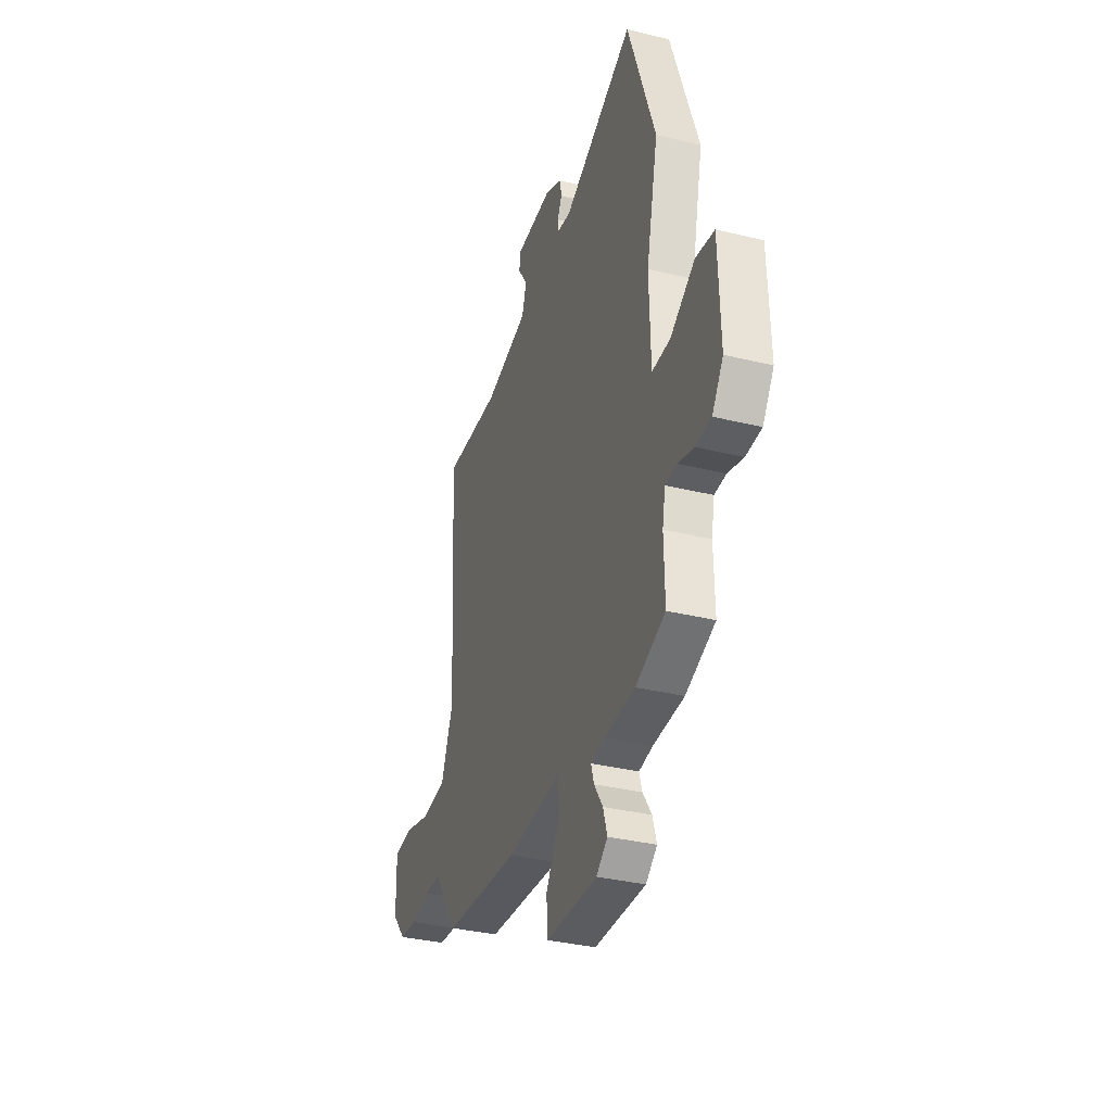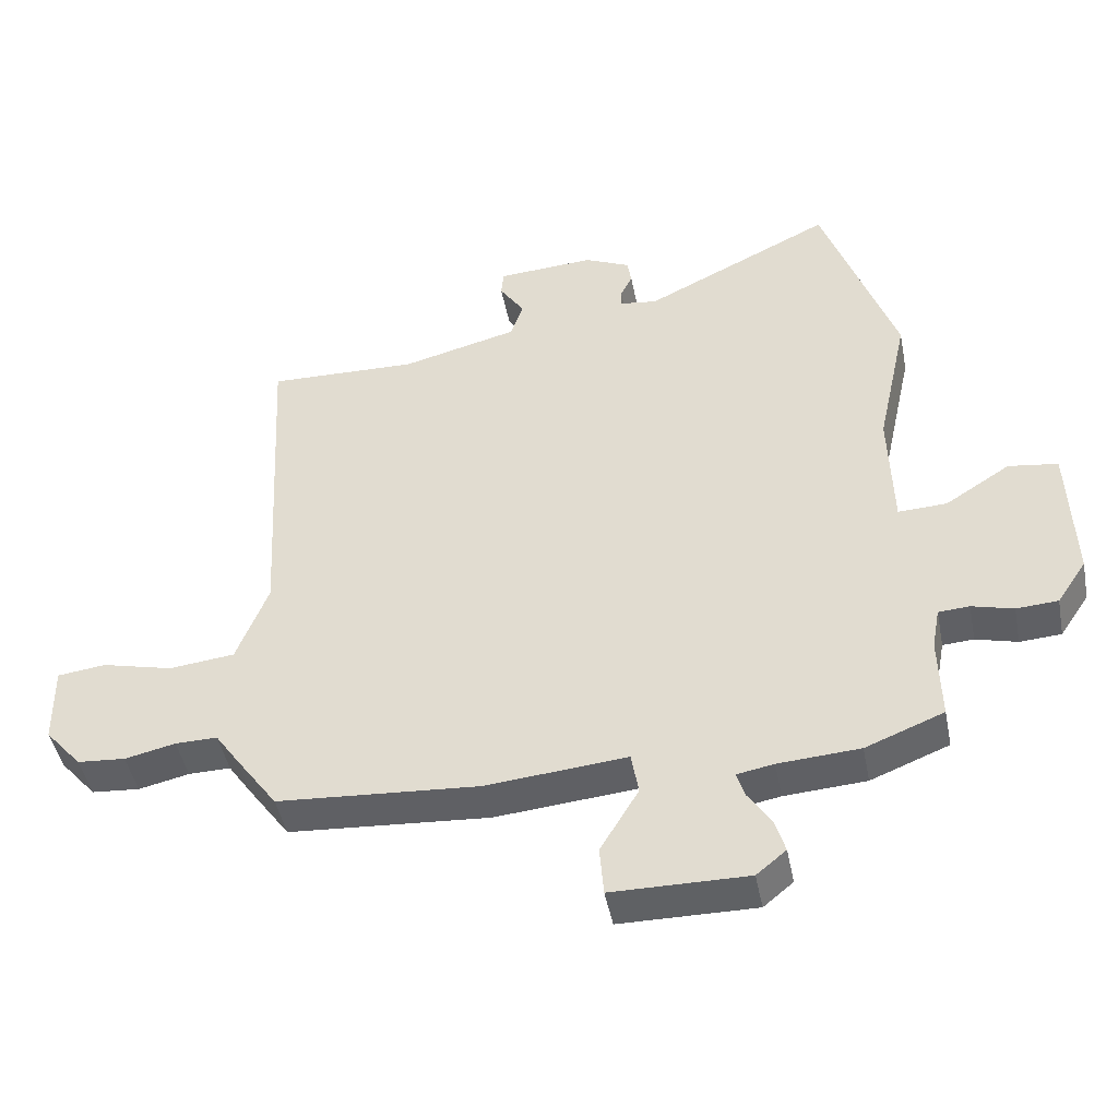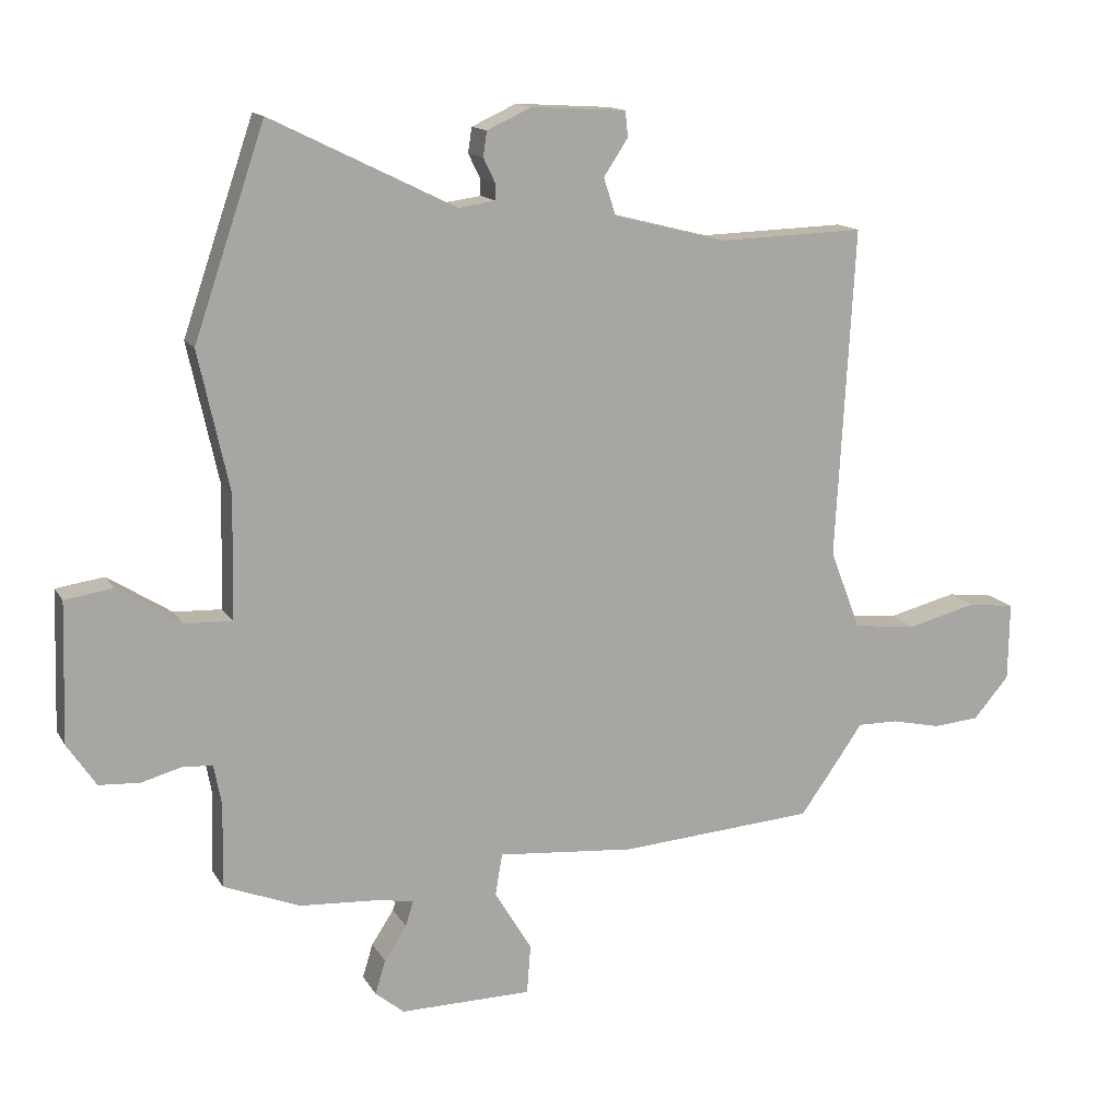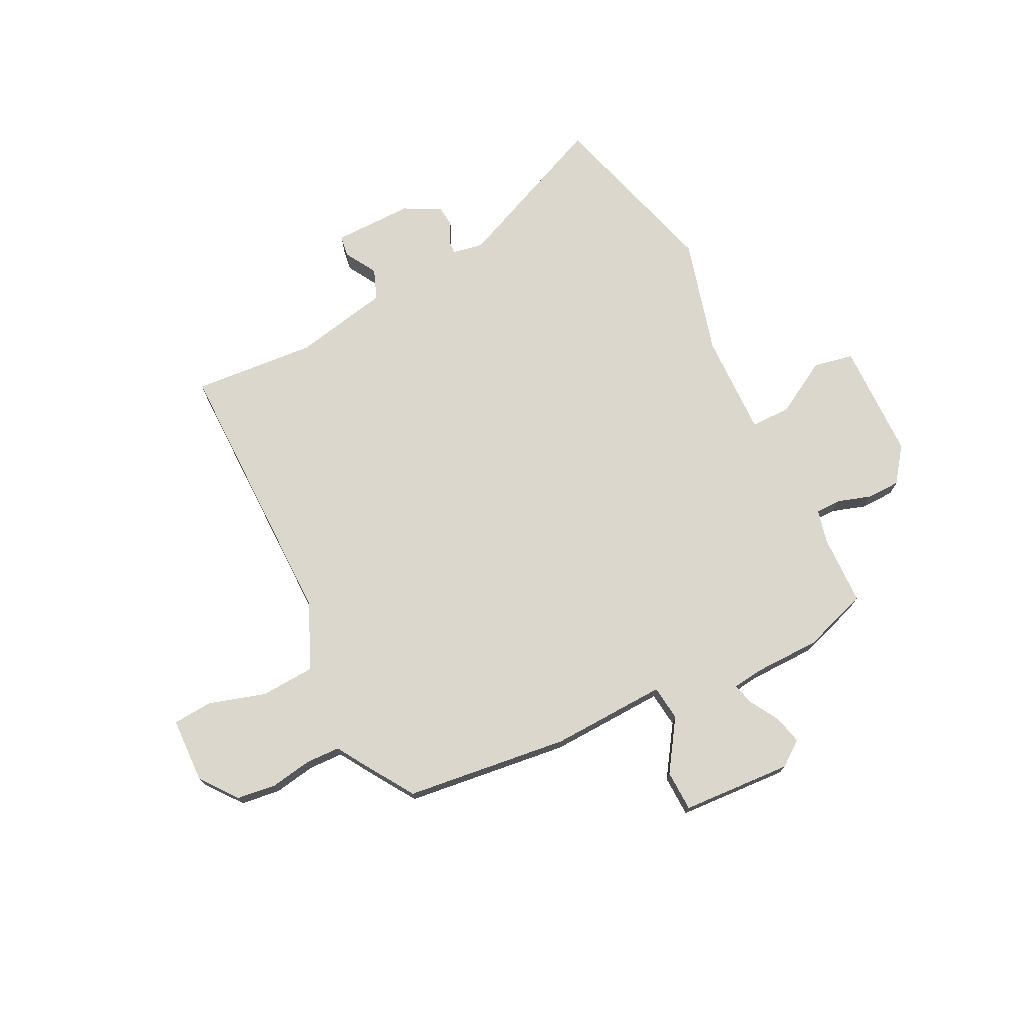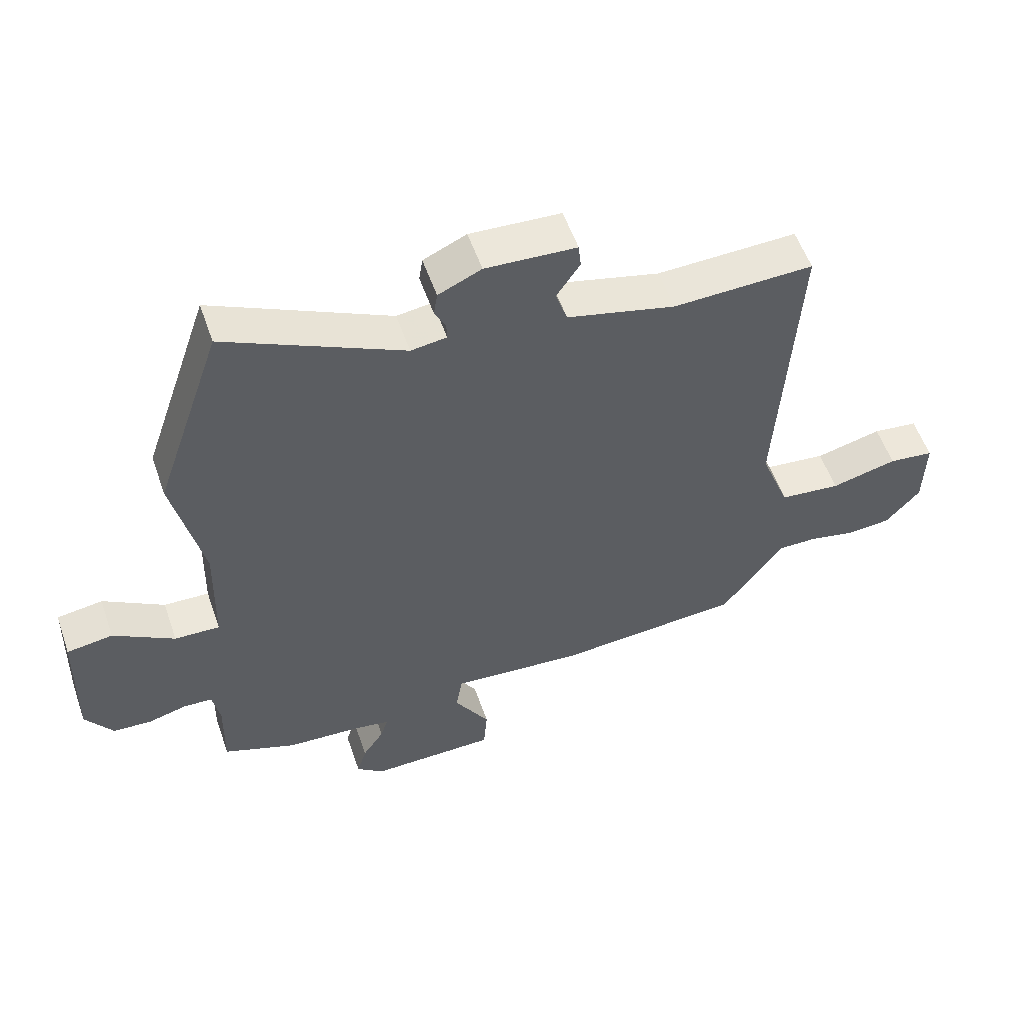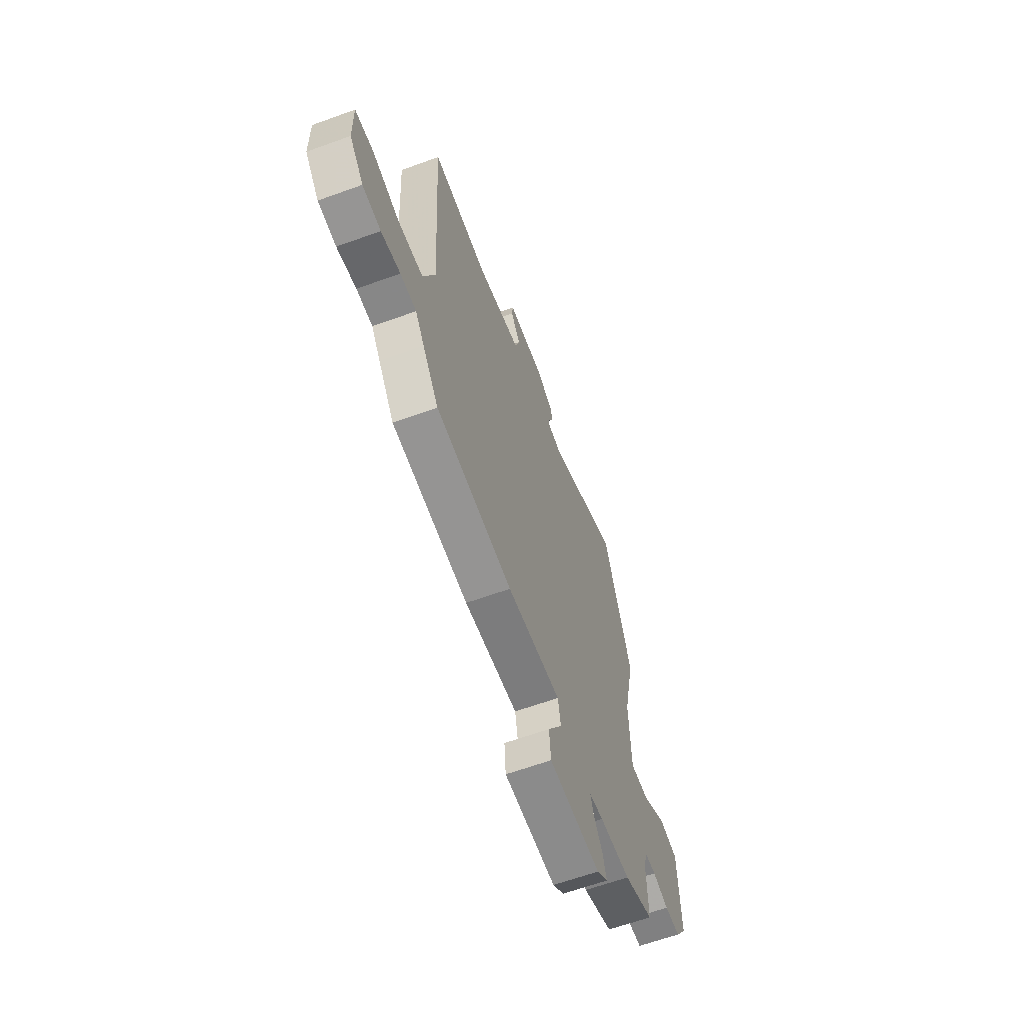
<metadata>
{"format":"obj","ext":"obj","renderer":"f3d","projection":"perspective","resolution":1024,"background":"white","views":[{"elev":-34.2,"azim":-108.4,"up":"+Z"},{"elev":-45.9,"azim":-168.9,"up":"+Z"},{"elev":14.2,"azim":-20.4,"up":"+Z"},{"elev":73.4,"azim":156.3,"up":"+Y"},{"elev":55.7,"azim":-19.1,"up":"+Z"},{"elev":-63.4,"azim":110.1,"up":"+Z"}]}
</metadata>
<code>
v -0.555 0.07 0.34
v -0.444 0.07 0.665
v -0.156 0.07 0.524
v -0.098 0.07 0.532
v -0.099 0.07 0.559
v -0.117 0.07 0.596
v -0.111 0.07 0.635
v -0.041 0.07 0.667
v 0.107 0.07 0.658
v 0.111 0.07 0.618
v 0.073 0.07 0.56
v 0.092 0.07 0.502
v 0.269 0.07 0.457
v 0.498 0.07 0.464
v 0.469 0.07 -0.053
v 0.517 0.07 -0.178
v 0.617 0.07 -0.189
v 0.725 0.07 -0.162
v 0.799 0.07 -0.171
v 0.797 0.07 -0.294
v 0.741 0.07 -0.359
v 0.668 0.07 -0.365
v 0.591 0.07 -0.348
v 0.527 0.07 -0.347
v 0.491 0.07 -0.399
v 0.427 0.07 -0.488
v 0.121 0.07 -0.51
v -0.094 0.07 -0.491
v -0.105 0.07 -0.556
v -0.047 0.07 -0.653
v -0.053 0.07 -0.729
v -0.259 0.07 -0.731
v -0.304 0.07 -0.694
v -0.288 0.07 -0.641
v -0.253 0.07 -0.588
v -0.241 0.07 -0.549
v -0.297 0.07 -0.539
v -0.421 0.07 -0.531
v -0.54 0.07 -0.484
v -0.537 0.07 -0.354
v -0.549 0.07 -0.29
v -0.596 0.07 -0.287
v -0.659 0.07 -0.304
v -0.722 0.07 -0.3
v -0.767 0.07 -0.233
v -0.76 0.07 -0.015
v -0.685 0.07 -0.004
v -0.586 0.07 -0.067
v -0.512 0.07 -0.07
v -0.507 0.07 0.121
v -0.555 0 0.34
v -0.444 0 0.665
v -0.156 0 0.524
v -0.098 0 0.532
v -0.099 0 0.559
v -0.117 0 0.596
v -0.111 0 0.635
v -0.041 0 0.667
v 0.107 0 0.658
v 0.111 0 0.618
v 0.073 0 0.56
v 0.092 0 0.502
v 0.269 0 0.457
v 0.498 0 0.464
v 0.469 0 -0.053
v 0.517 0 -0.178
v 0.617 0 -0.189
v 0.725 0 -0.162
v 0.799 0 -0.171
v 0.797 0 -0.294
v 0.741 0 -0.359
v 0.668 0 -0.365
v 0.591 0 -0.348
v 0.527 0 -0.347
v 0.491 0 -0.399
v 0.427 0 -0.488
v 0.121 0 -0.51
v -0.094 0 -0.491
v -0.105 0 -0.556
v -0.047 0 -0.653
v -0.053 0 -0.729
v -0.259 0 -0.731
v -0.304 0 -0.694
v -0.288 0 -0.641
v -0.253 0 -0.588
v -0.241 0 -0.549
v -0.297 0 -0.539
v -0.421 0 -0.531
v -0.54 0 -0.484
v -0.537 0 -0.354
v -0.549 0 -0.29
v -0.596 0 -0.287
v -0.659 0 -0.304
v -0.722 0 -0.3
v -0.767 0 -0.233
v -0.76 0 -0.015
v -0.685 0 -0.004
v -0.586 0 -0.067
v -0.512 0 -0.07
v -0.507 0 0.121
f 46 47 48
f 45 46 48
f 44 45 48
f 43 44 48
f 42 43 48
f 41 42 48 49
f 40 41 49
f 39 40 49
f 38 39 49
f 37 38 49
f 36 37 49 50
f 33 34 35
f 32 33 35
f 31 32 35
f 30 31 35
f 29 30 35
f 28 29 35 36
f 26 27 28
f 25 26 28
f 24 25 28
f 21 22 23
f 20 21 23
f 19 20 23
f 18 19 23
f 17 18 23
f 16 17 23 24
f 15 16 24 28
f 36 50 1
f 28 36 1
f 15 28 1
f 14 15 1
f 13 14 1
f 9 10 11
f 8 9 11
f 7 8 11
f 6 7 11
f 5 6 11
f 1 2 3
f 1 3 4
f 13 1 4
f 12 13 4
f 4 5 11 12
f 98 97 96
f 98 96 95
f 98 95 94
f 98 94 93
f 98 93 92
f 99 98 92 91
f 99 91 90
f 99 90 89
f 99 89 88
f 99 88 87
f 100 99 87 86
f 85 84 83
f 85 83 82
f 85 82 81
f 85 81 80
f 85 80 79
f 86 85 79 78
f 78 77 76
f 78 76 75
f 78 75 74
f 73 72 71
f 73 71 70
f 73 70 69
f 73 69 68
f 73 68 67
f 74 73 67 66
f 78 74 66 65
f 51 100 86
f 51 86 78
f 51 78 65
f 51 65 64
f 51 64 63
f 61 60 59
f 61 59 58
f 61 58 57
f 61 57 56
f 61 56 55
f 53 52 51
f 54 53 51
f 54 51 63
f 54 63 62
f 62 61 55 54
f 1 51 52 2
f 2 52 53 3
f 3 53 54 4
f 4 54 55 5
f 5 55 56 6
f 6 56 57 7
f 7 57 58 8
f 8 58 59 9
f 9 59 60 10
f 10 60 61 11
f 11 61 62 12
f 12 62 63 13
f 13 63 64 14
f 14 64 65 15
f 15 65 66 16
f 16 66 67 17
f 17 67 68 18
f 18 68 69 19
f 19 69 70 20
f 20 70 71 21
f 21 71 72 22
f 22 72 73 23
f 23 73 74 24
f 24 74 75 25
f 25 75 76 26
f 26 76 77 27
f 27 77 78 28
f 28 78 79 29
f 29 79 80 30
f 30 80 81 31
f 31 81 82 32
f 32 82 83 33
f 33 83 84 34
f 34 84 85 35
f 35 85 86 36
f 36 86 87 37
f 37 87 88 38
f 38 88 89 39
f 39 89 90 40
f 40 90 91 41
f 41 91 92 42
f 42 92 93 43
f 43 93 94 44
f 44 94 95 45
f 45 95 96 46
f 46 96 97 47
f 47 97 98 48
f 48 98 99 49
f 49 99 100 50
f 50 100 51 1

</code>
